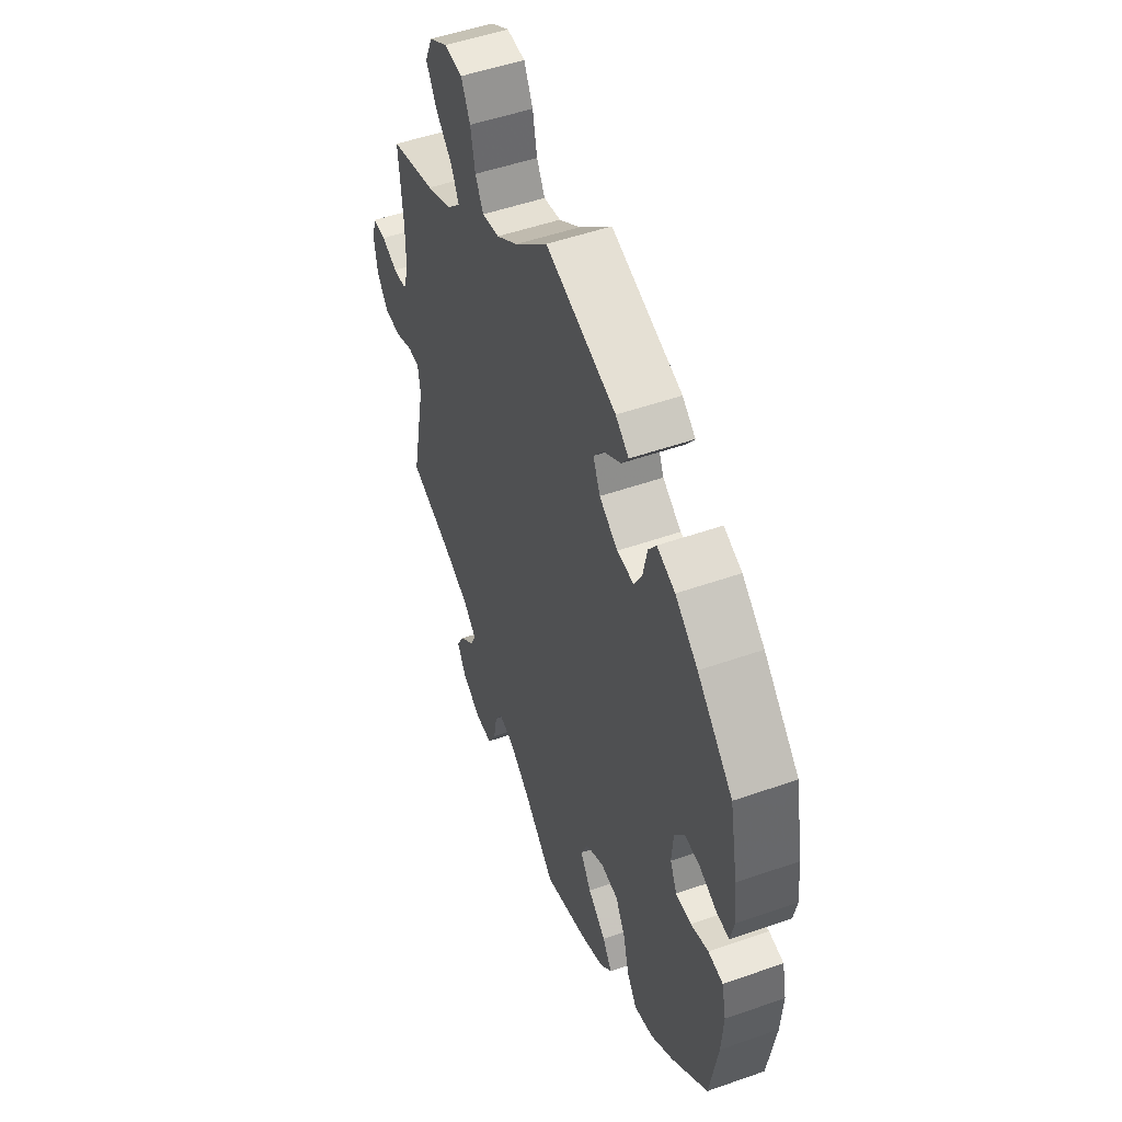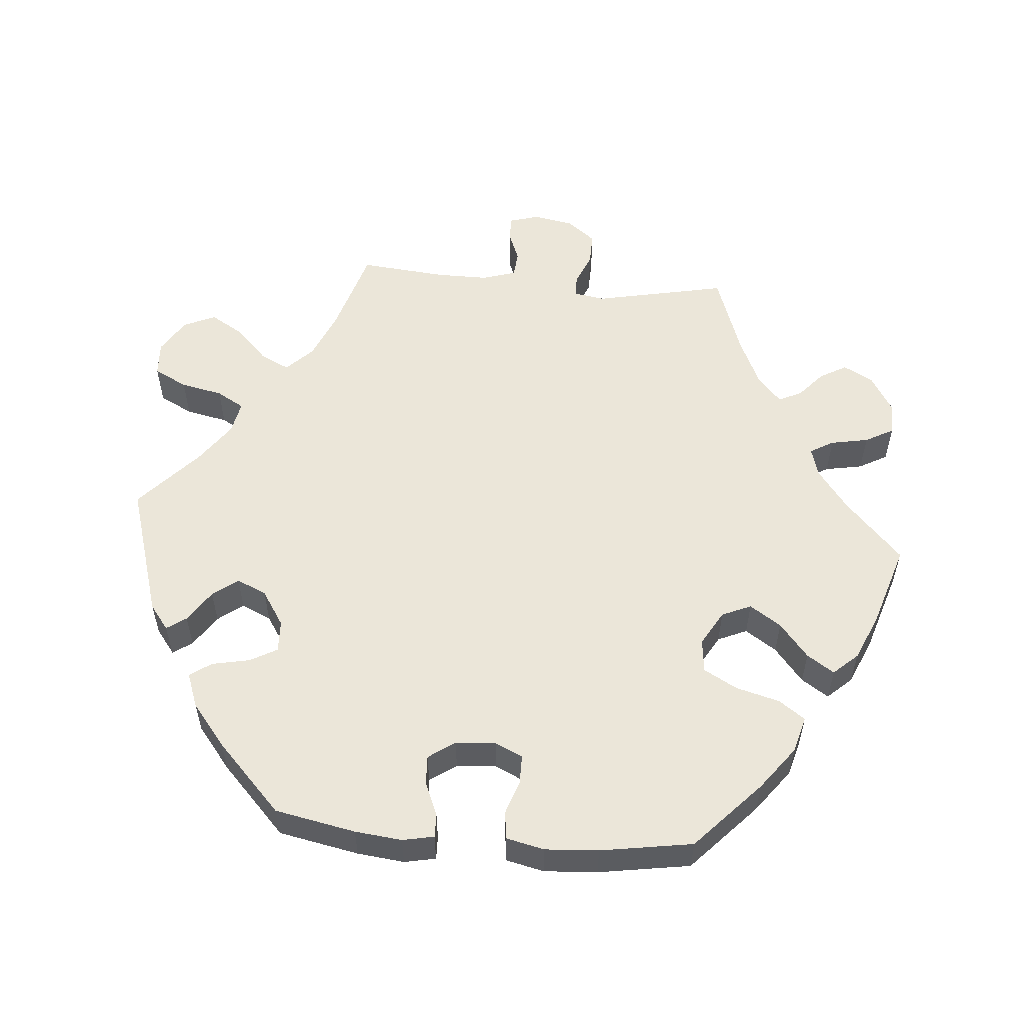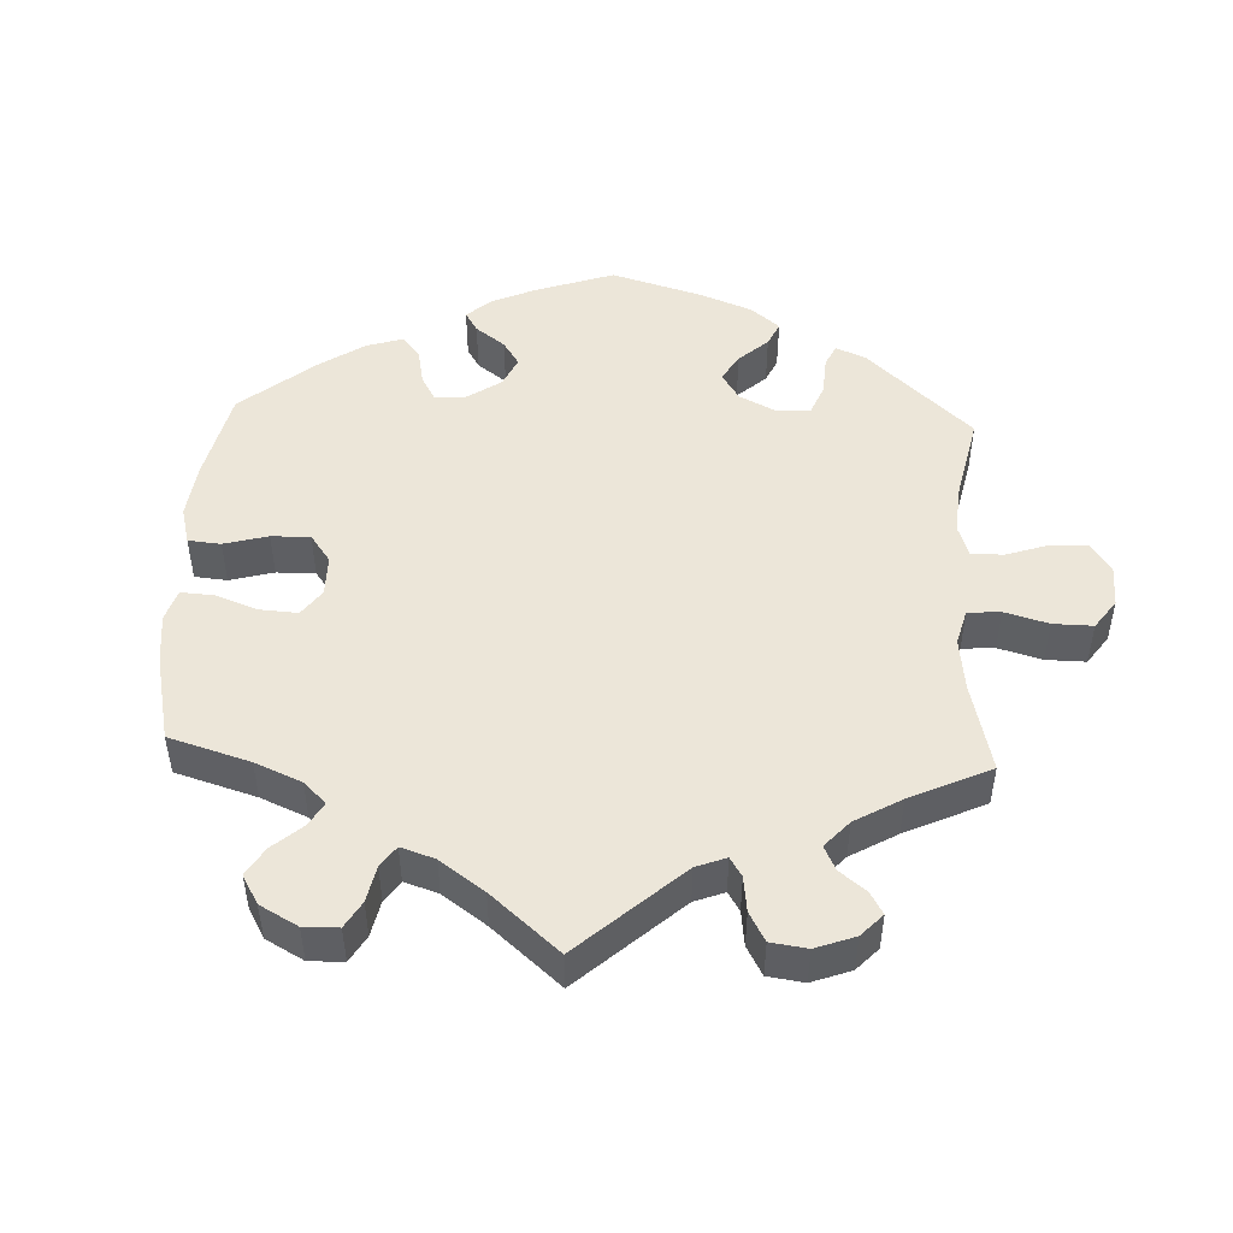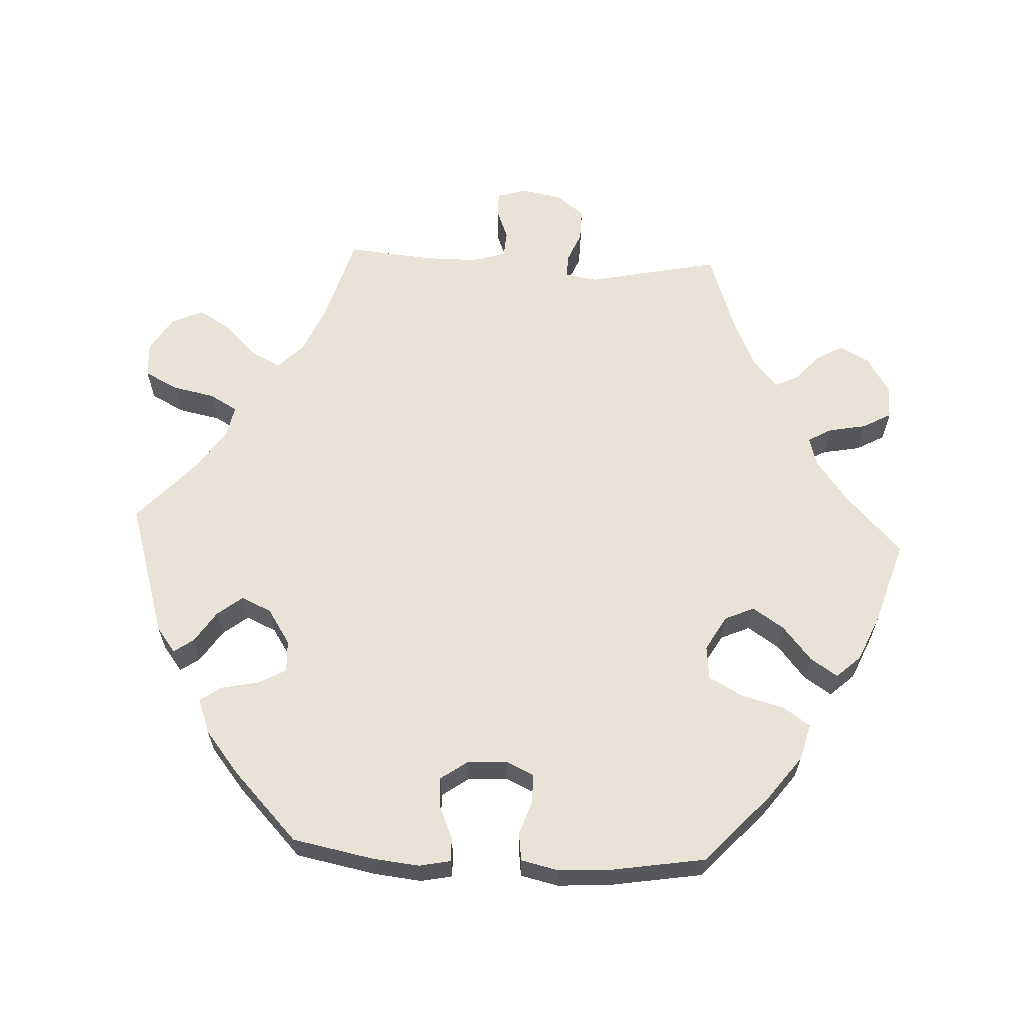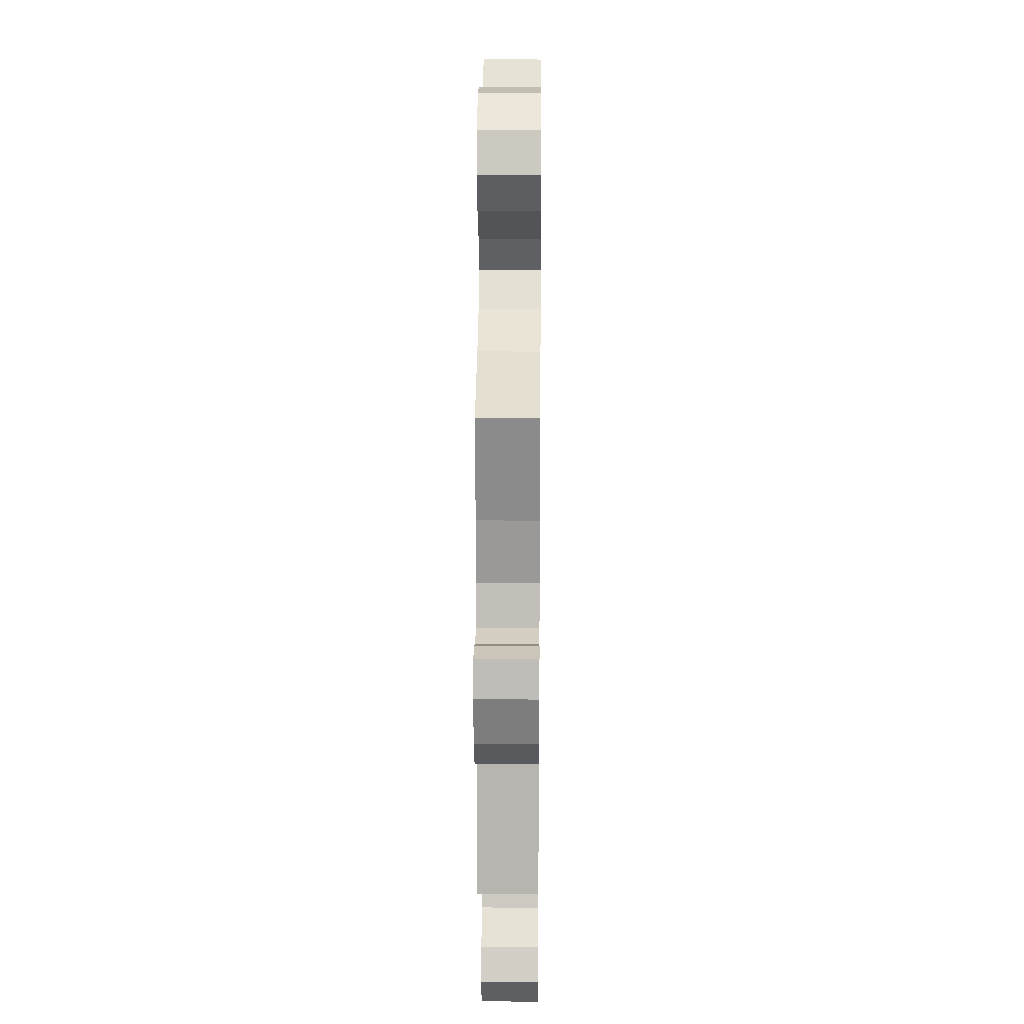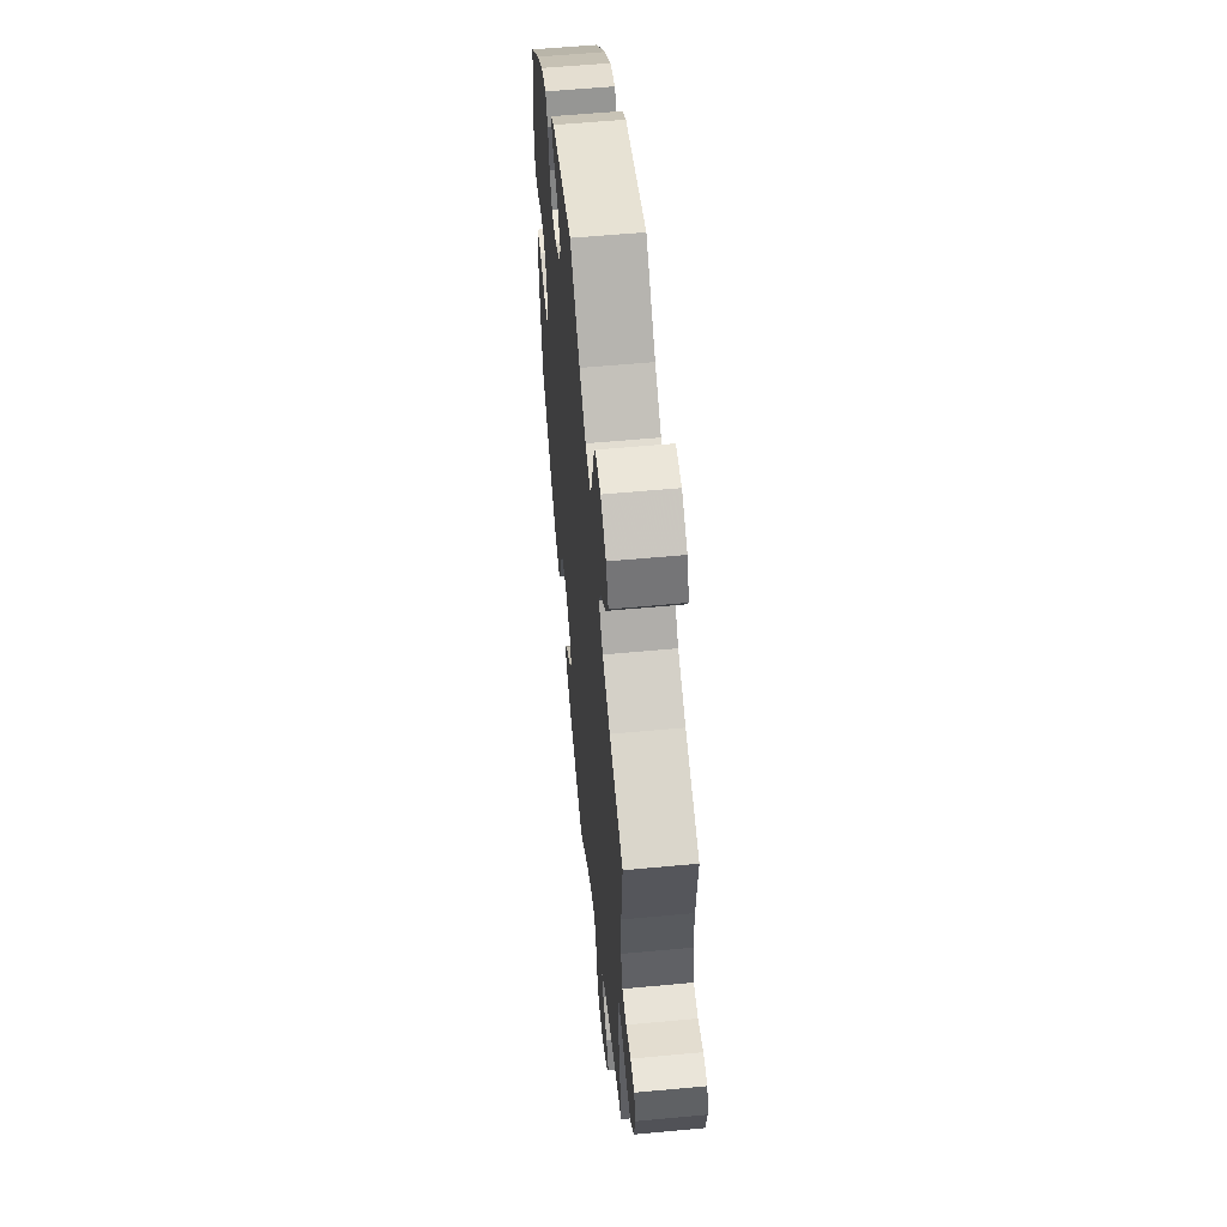
<metadata>
{"format":"obj","ext":"obj","renderer":"f3d","projection":"perspective","resolution":1024,"background":"white","views":[{"elev":50.7,"azim":69.0,"up":"+Z"},{"elev":55.4,"azim":95.0,"up":"+Y"},{"elev":48.8,"azim":-117.3,"up":"+Y"},{"elev":62.5,"azim":92.9,"up":"+Y"},{"elev":20.9,"azim":-89.4,"up":"+Z"},{"elev":57.8,"azim":-95.5,"up":"+Z"}]}
</metadata>
<code>
v 0.187 0.07 0.52
v 0.222 0.07 0.493
v 0.203 0.07 0.466
v 0.158 0.07 0.436
v 0.131 0.07 0.401
v 0.15 0.07 0.359
v 0.199 0.07 0.327
v 0.244 0.07 0.325
v 0.265 0.07 0.363
v 0.276 0.07 0.416
v 0.297 0.07 0.446
v 0.345 0.07 0.428
v 0.405 0.07 0.38
v 0.5 0.07 0.289
v 0.522 0.07 0.176
v 0.529 0.07 0.11
v 0.52 0.07 0.066
v 0.487 0.07 0.067
v 0.44 0.07 0.087
v 0.399 0.07 0.089
v 0.373 0.07 0.052
v 0.369 0.07 -0.004
v 0.387 0.07 -0.043
v 0.428 0.07 -0.043
v 0.475 0.07 -0.027
v 0.514 0.07 -0.032
v 0.526 0.07 -0.085
v 0.521 0.07 -0.16
v 0.5 0.07 -0.289
v 0.404 0.07 -0.378
v 0.343 0.07 -0.424
v 0.292 0.07 -0.438
v 0.266 0.07 -0.401
v 0.25 0.07 -0.34
v 0.224 0.07 -0.293
v 0.177 0.07 -0.288
v 0.128 0.07 -0.316
v 0.11 0.07 -0.357
v 0.139 0.07 -0.401
v 0.187 0.07 -0.441
v 0.212 0.07 -0.479
v 0.181 0.07 -0.513
v 0.117 0.07 -0.541
v 0 0.07 -0.578
v -0.085 0.07 -0.498
v -0.141 0.07 -0.456
v -0.182 0.07 -0.444
v -0.201 0.07 -0.477
v -0.211 0.07 -0.53
v -0.233 0.07 -0.57
v -0.279 0.07 -0.57
v -0.33 0.07 -0.539
v -0.353 0.07 -0.497
v -0.332 0.07 -0.46
v -0.294 0.07 -0.426
v -0.279 0.07 -0.394
v -0.316 0.07 -0.361
v -0.384 0.07 -0.33
v -0.501 0.07 -0.289
v -0.462 0.07 -0.103
v -0.469 0.07 -0.059
v -0.5 0.07 -0.058
v -0.545 0.07 -0.077
v -0.591 0.07 -0.078
v -0.622 0.07 -0.038
v -0.632 0.07 0.019
v -0.62 0.07 0.06
v -0.585 0.07 0.06
v -0.542 0.07 0.043
v -0.505 0.07 0.046
v -0.49 0.07 0.093
v -0.49 0.07 0.167
v -0.501 0.07 0.289
v -0.379 0.07 0.325
v -0.311 0.07 0.354
v -0.275 0.07 0.39
v -0.295 0.07 0.431
v -0.34 0.07 0.475
v -0.368 0.07 0.522
v -0.348 0.07 0.567
v -0.299 0.07 0.597
v -0.25 0.07 0.594
v -0.226 0.07 0.547
v -0.214 0.07 0.488
v -0.192 0.07 0.449
v -0.146 0.07 0.458
v -0.089 0.07 0.498
v -0.001 0.07 0.578
v 0.187 0 0.52
v 0.222 0 0.493
v 0.203 0 0.466
v 0.158 0 0.436
v 0.131 0 0.401
v 0.15 0 0.359
v 0.199 0 0.327
v 0.244 0 0.325
v 0.265 0 0.363
v 0.276 0 0.416
v 0.297 0 0.446
v 0.345 0 0.428
v 0.405 0 0.38
v 0.5 0 0.289
v 0.522 0 0.176
v 0.529 0 0.11
v 0.52 0 0.066
v 0.487 0 0.067
v 0.44 0 0.087
v 0.399 0 0.089
v 0.373 0 0.052
v 0.369 0 -0.004
v 0.387 0 -0.043
v 0.428 0 -0.043
v 0.475 0 -0.027
v 0.514 0 -0.032
v 0.526 0 -0.085
v 0.521 0 -0.16
v 0.5 0 -0.289
v 0.404 0 -0.378
v 0.343 0 -0.424
v 0.292 0 -0.438
v 0.266 0 -0.401
v 0.25 0 -0.34
v 0.224 0 -0.293
v 0.177 0 -0.288
v 0.128 0 -0.316
v 0.11 0 -0.357
v 0.139 0 -0.401
v 0.187 0 -0.441
v 0.212 0 -0.479
v 0.181 0 -0.513
v 0.117 0 -0.541
v 0 0 -0.578
v -0.085 0 -0.498
v -0.141 0 -0.456
v -0.182 0 -0.444
v -0.201 0 -0.477
v -0.211 0 -0.53
v -0.233 0 -0.57
v -0.279 0 -0.57
v -0.33 0 -0.539
v -0.353 0 -0.497
v -0.332 0 -0.46
v -0.294 0 -0.426
v -0.279 0 -0.394
v -0.316 0 -0.361
v -0.384 0 -0.33
v -0.501 0 -0.289
v -0.462 0 -0.103
v -0.469 0 -0.059
v -0.5 0 -0.058
v -0.545 0 -0.077
v -0.591 0 -0.078
v -0.622 0 -0.038
v -0.632 0 0.019
v -0.62 0 0.06
v -0.585 0 0.06
v -0.542 0 0.043
v -0.505 0 0.046
v -0.49 0 0.093
v -0.49 0 0.167
v -0.501 0 0.289
v -0.379 0 0.325
v -0.311 0 0.354
v -0.275 0 0.39
v -0.295 0 0.431
v -0.34 0 0.475
v -0.368 0 0.522
v -0.348 0 0.567
v -0.299 0 0.597
v -0.25 0 0.594
v -0.226 0 0.547
v -0.214 0 0.488
v -0.192 0 0.449
v -0.146 0 0.458
v -0.089 0 0.498
v -0.001 0 0.578
f 87 88 1 2
f 86 87 2 3
f 85 86 3 4
f 81 82 83 84
f 81 84 85
f 80 81 85
f 77 78 79 80
f 76 77 80 85
f 75 76 85 4
f 72 73 74
f 71 72 74 75
f 70 71 75 4
f 66 67 68 69
f 66 69 70
f 65 66 70
f 62 63 64 65
f 61 62 65 70
f 58 59 60
f 57 58 60 61
f 56 57 61 70
f 52 53 54 55
f 52 55 56
f 51 52 56
f 48 49 50 51
f 47 48 51 56
f 46 47 56 70
f 42 43 44 45
f 39 40 41 42
f 38 39 42 45
f 37 38 45 46
f 31 32 33 34
f 31 34 35
f 30 31 35
f 29 30 35
f 28 29 35 36
f 24 25 26 27
f 23 24 27 28
f 16 17 18 19
f 16 19 20
f 15 16 20
f 14 15 20
f 13 14 20 21
f 9 10 11 12
f 8 9 12 13
f 70 4 5
f 70 5 6
f 36 37 46 70
f 23 28 36 70
f 22 23 70 6
f 21 22 6 7
f 8 13 21
f 7 8 21
f 90 89 176 175
f 91 90 175 174
f 92 91 174 173
f 172 171 170 169
f 173 172 169
f 173 169 168
f 168 167 166 165
f 173 168 165 164
f 92 173 164 163
f 162 161 160
f 163 162 160 159
f 92 163 159 158
f 157 156 155 154
f 158 157 154
f 158 154 153
f 153 152 151 150
f 158 153 150 149
f 148 147 146
f 149 148 146 145
f 158 149 145 144
f 143 142 141 140
f 144 143 140
f 144 140 139
f 139 138 137 136
f 144 139 136 135
f 158 144 135 134
f 133 132 131 130
f 130 129 128 127
f 133 130 127 126
f 134 133 126 125
f 122 121 120 119
f 123 122 119
f 123 119 118
f 123 118 117
f 124 123 117 116
f 115 114 113 112
f 116 115 112 111
f 107 106 105 104
f 108 107 104
f 108 104 103
f 108 103 102
f 109 108 102 101
f 100 99 98 97
f 101 100 97 96
f 93 92 158
f 94 93 158
f 158 134 125 124
f 158 124 116 111
f 94 158 111 110
f 95 94 110 109
f 109 101 96
f 109 96 95
f 1 89 90 2
f 2 90 91 3
f 3 91 92 4
f 4 92 93 5
f 5 93 94 6
f 6 94 95 7
f 7 95 96 8
f 8 96 97 9
f 9 97 98 10
f 10 98 99 11
f 11 99 100 12
f 12 100 101 13
f 13 101 102 14
f 14 102 103 15
f 15 103 104 16
f 16 104 105 17
f 17 105 106 18
f 18 106 107 19
f 19 107 108 20
f 20 108 109 21
f 21 109 110 22
f 22 110 111 23
f 23 111 112 24
f 24 112 113 25
f 25 113 114 26
f 26 114 115 27
f 27 115 116 28
f 28 116 117 29
f 29 117 118 30
f 30 118 119 31
f 31 119 120 32
f 32 120 121 33
f 33 121 122 34
f 34 122 123 35
f 35 123 124 36
f 36 124 125 37
f 37 125 126 38
f 38 126 127 39
f 39 127 128 40
f 40 128 129 41
f 41 129 130 42
f 42 130 131 43
f 43 131 132 44
f 44 132 133 45
f 45 133 134 46
f 46 134 135 47
f 47 135 136 48
f 48 136 137 49
f 49 137 138 50
f 50 138 139 51
f 51 139 140 52
f 52 140 141 53
f 53 141 142 54
f 54 142 143 55
f 55 143 144 56
f 56 144 145 57
f 57 145 146 58
f 58 146 147 59
f 59 147 148 60
f 60 148 149 61
f 61 149 150 62
f 62 150 151 63
f 63 151 152 64
f 64 152 153 65
f 65 153 154 66
f 66 154 155 67
f 67 155 156 68
f 68 156 157 69
f 69 157 158 70
f 70 158 159 71
f 71 159 160 72
f 72 160 161 73
f 73 161 162 74
f 74 162 163 75
f 75 163 164 76
f 76 164 165 77
f 77 165 166 78
f 78 166 167 79
f 79 167 168 80
f 80 168 169 81
f 81 169 170 82
f 82 170 171 83
f 83 171 172 84
f 84 172 173 85
f 85 173 174 86
f 86 174 175 87
f 87 175 176 88
f 88 176 89 1

</code>
